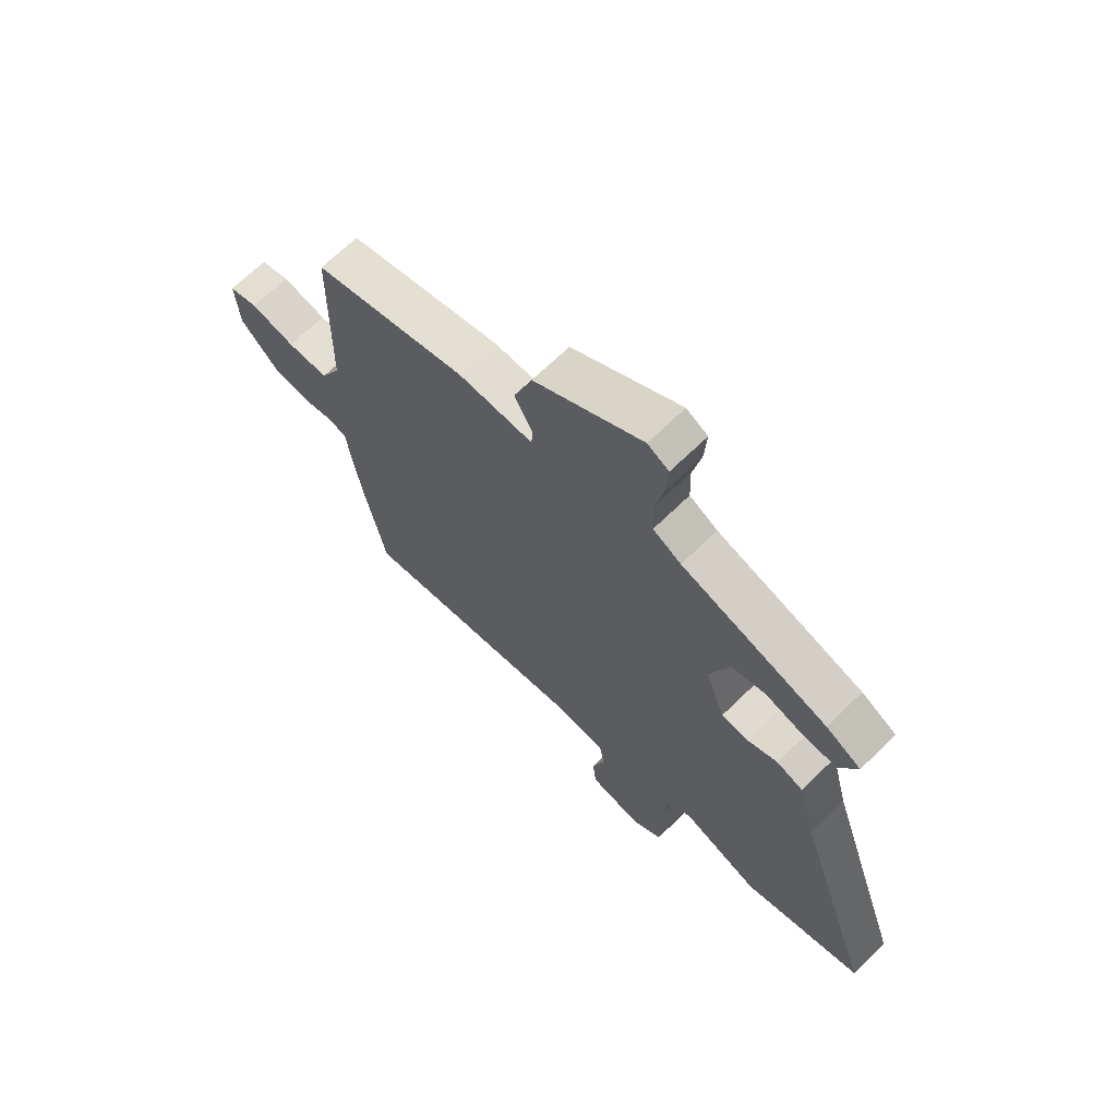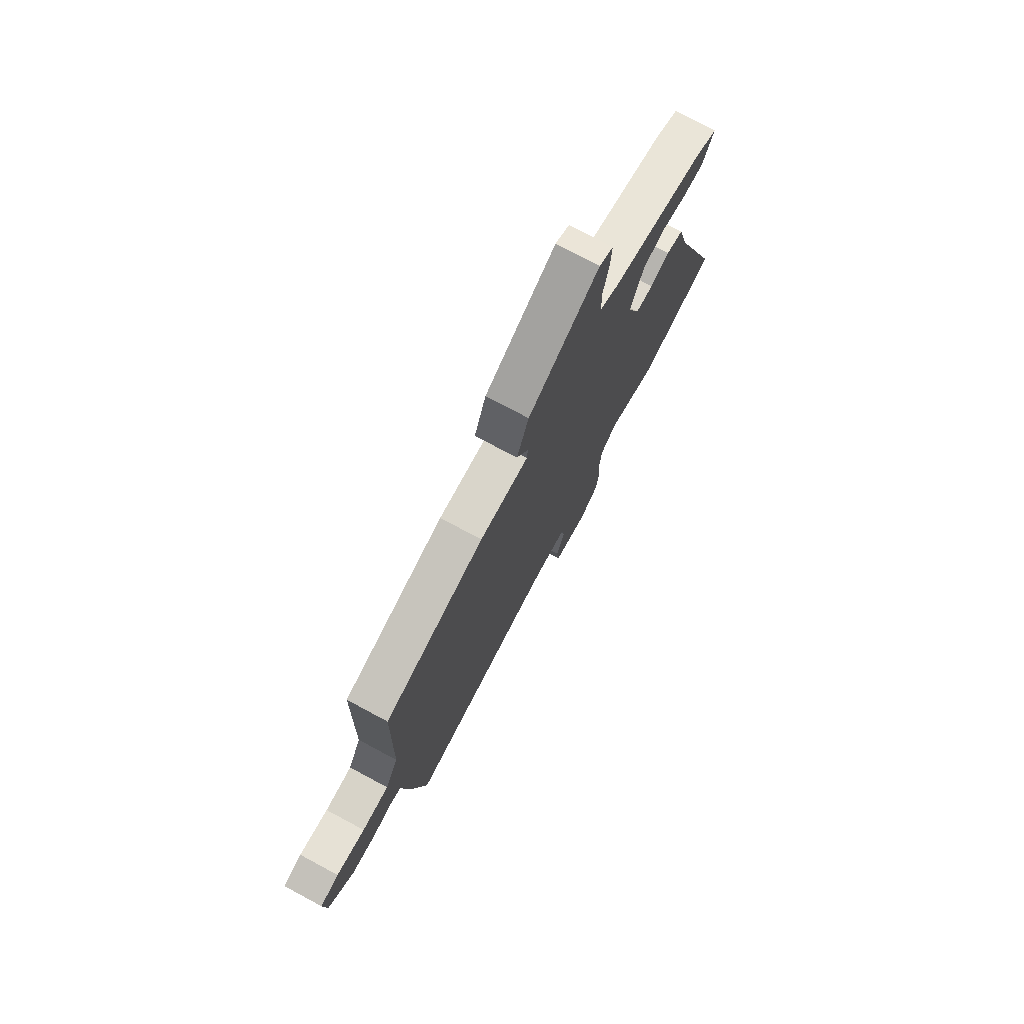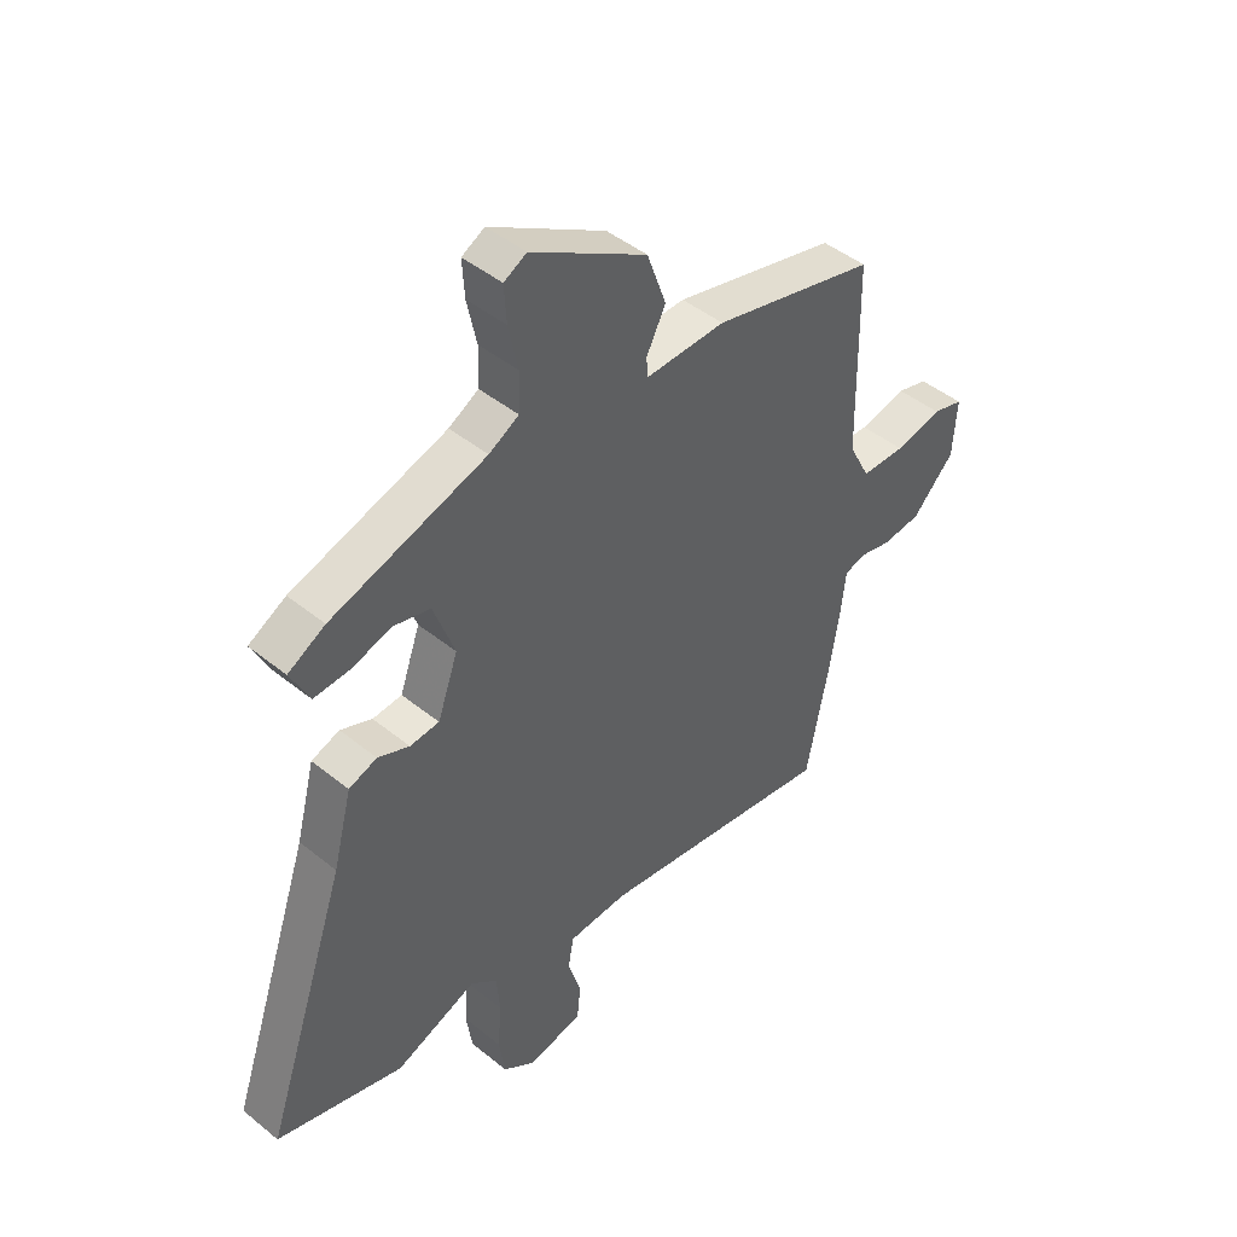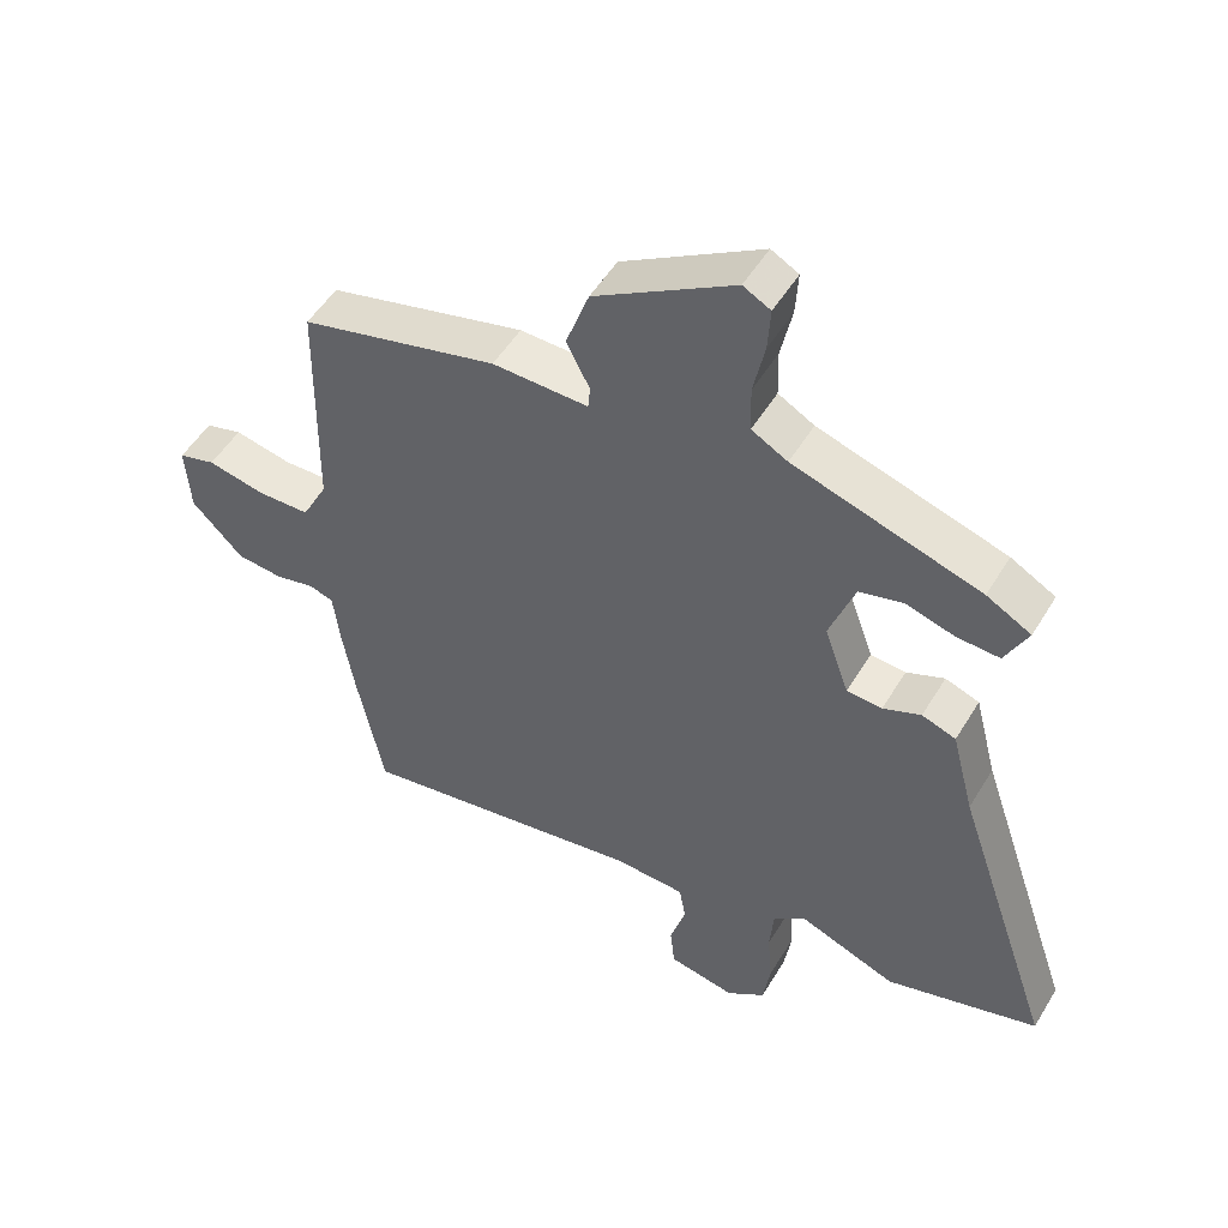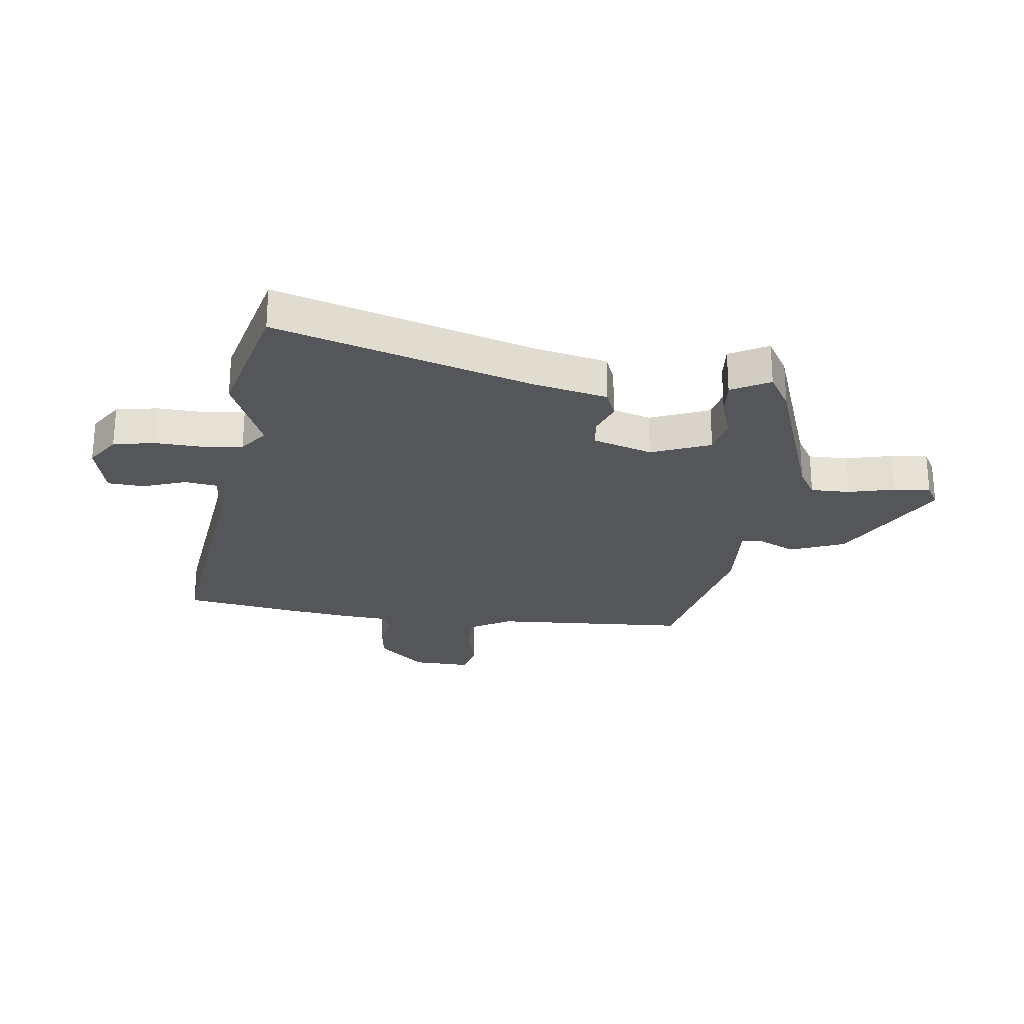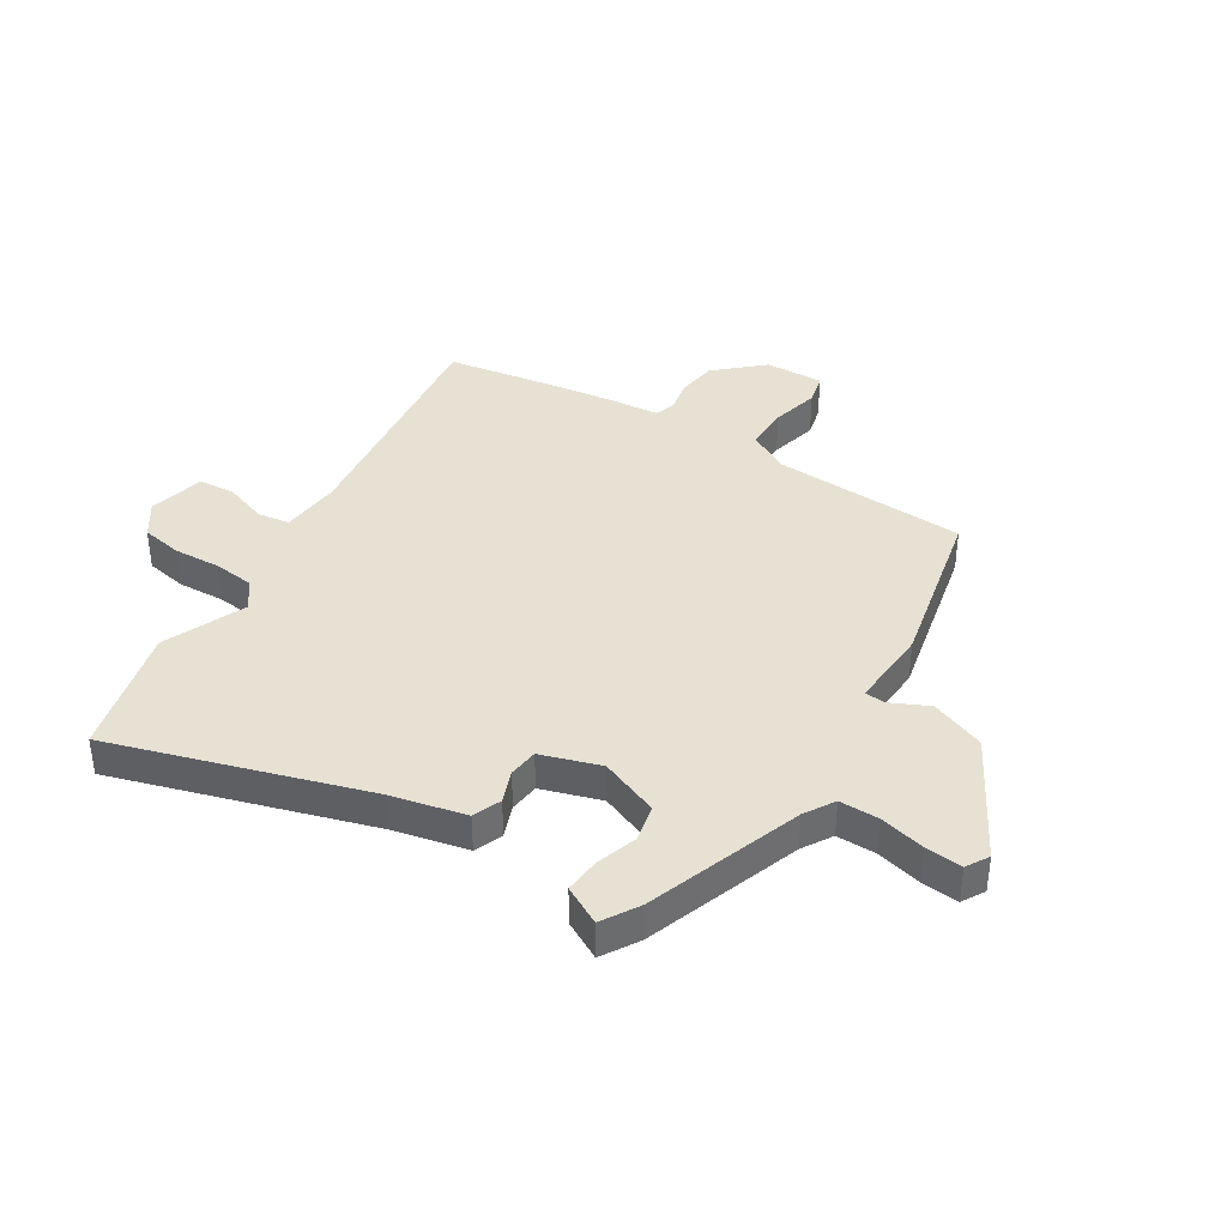
<metadata>
{"format":"obj","ext":"obj","renderer":"f3d","projection":"perspective","resolution":1024,"background":"white","views":[{"elev":67.7,"azim":-134.4,"up":"+Z"},{"elev":75.6,"azim":118.2,"up":"+Z"},{"elev":45.4,"azim":-47.0,"up":"+Z"},{"elev":51.4,"azim":-149.7,"up":"+Z"},{"elev":-25.5,"azim":-95.0,"up":"+Y"},{"elev":38.7,"azim":-56.0,"up":"+Y"}]}
</metadata>
<code>
v -0.427 0.07 -0.521
v -0.657 0.07 -0.454
v -0.505 0.07 -0.01
v -0.471 0.07 0.121
v -0.42 0.07 0.139
v -0.363 0.07 0.115
v -0.31 0.07 0.119
v -0.273 0.07 0.223
v -0.311 0.07 0.329
v -0.377 0.07 0.346
v -0.45 0.07 0.325
v -0.514 0.07 0.322
v -0.548 0.07 0.391
v -0.481 0.07 0.428
v -0.201 0.07 0.515
v -0.147 0.07 0.545
v -0.145 0.07 0.615
v -0.162 0.07 0.696
v -0.166 0.07 0.762
v -0.125 0.07 0.784
v 0.084 0.07 0.659
v 0.119 0.07 0.561
v 0.084 0.07 0.493
v 0.087 0.07 0.458
v 0.231 0.07 0.461
v 0.528 0.07 0.385
v 0.534 0.07 0.038
v 0.573 0.07 -0.037
v 0.653 0.07 -0.039
v 0.739 0.07 -0.021
v 0.795 0.07 -0.037
v 0.788 0.07 -0.141
v 0.711 0.07 -0.22
v 0.64 0.07 -0.227
v 0.582 0.07 -0.213
v 0.544 0.07 -0.224
v 0.534 0.07 -0.309
v 0.516 0.07 -0.418
v 0.476 0.07 -0.621
v 0.039 0.07 -0.55
v -0.069 0.07 -0.555
v -0.079 0.07 -0.612
v -0.055 0.07 -0.689
v -0.062 0.07 -0.754
v -0.163 0.07 -0.774
v -0.221 0.07 -0.732
v -0.232 0.07 -0.658
v -0.225 0.07 -0.575
v -0.231 0.07 -0.503
v -0.279 0.07 -0.464
v -0.427 0 -0.521
v -0.657 0 -0.454
v -0.505 0 -0.01
v -0.471 0 0.121
v -0.42 0 0.139
v -0.363 0 0.115
v -0.31 0 0.119
v -0.273 0 0.223
v -0.311 0 0.329
v -0.377 0 0.346
v -0.45 0 0.325
v -0.514 0 0.322
v -0.548 0 0.391
v -0.481 0 0.428
v -0.201 0 0.515
v -0.147 0 0.545
v -0.145 0 0.615
v -0.162 0 0.696
v -0.166 0 0.762
v -0.125 0 0.784
v 0.084 0 0.659
v 0.119 0 0.561
v 0.084 0 0.493
v 0.087 0 0.458
v 0.231 0 0.461
v 0.528 0 0.385
v 0.534 0 0.038
v 0.573 0 -0.037
v 0.653 0 -0.039
v 0.739 0 -0.021
v 0.795 0 -0.037
v 0.788 0 -0.141
v 0.711 0 -0.22
v 0.64 0 -0.227
v 0.582 0 -0.213
v 0.544 0 -0.224
v 0.534 0 -0.309
v 0.516 0 -0.418
v 0.476 0 -0.621
v 0.039 0 -0.55
v -0.069 0 -0.555
v -0.079 0 -0.612
v -0.055 0 -0.689
v -0.062 0 -0.754
v -0.163 0 -0.774
v -0.221 0 -0.732
v -0.232 0 -0.658
v -0.225 0 -0.575
v -0.231 0 -0.503
v -0.279 0 -0.464
f 46 47 48
f 45 46 48
f 44 45 48
f 43 44 48
f 42 43 48
f 41 42 48 49
f 40 41 49 50
f 39 40 50
f 38 39 50
f 37 38 50
f 36 37 50
f 33 34 35
f 32 33 35
f 31 32 35
f 30 31 35
f 29 30 35
f 28 29 35 36
f 27 28 36 50
f 50 1 2
f 27 50 2
f 26 27 2
f 25 26 2
f 24 25 2
f 21 22 23
f 20 21 23
f 19 20 23
f 18 19 23
f 17 18 23
f 16 17 23 24
f 13 14 15
f 12 13 15
f 11 12 15
f 10 11 15
f 15 16 24
f 10 15 24
f 9 10 24
f 3 4 5 6
f 3 6 7
f 2 3 7
f 24 2 7
f 8 9 24
f 7 8 24
f 98 97 96
f 98 96 95
f 98 95 94
f 98 94 93
f 98 93 92
f 99 98 92 91
f 100 99 91 90
f 100 90 89
f 100 89 88
f 100 88 87
f 100 87 86
f 85 84 83
f 85 83 82
f 85 82 81
f 85 81 80
f 85 80 79
f 86 85 79 78
f 100 86 78 77
f 52 51 100
f 52 100 77
f 52 77 76
f 52 76 75
f 52 75 74
f 73 72 71
f 73 71 70
f 73 70 69
f 73 69 68
f 73 68 67
f 74 73 67 66
f 65 64 63
f 65 63 62
f 65 62 61
f 65 61 60
f 74 66 65
f 74 65 60
f 74 60 59
f 56 55 54 53
f 57 56 53
f 57 53 52
f 57 52 74
f 74 59 58
f 74 58 57
f 1 51 52 2
f 2 52 53 3
f 3 53 54 4
f 4 54 55 5
f 5 55 56 6
f 6 56 57 7
f 7 57 58 8
f 8 58 59 9
f 9 59 60 10
f 10 60 61 11
f 11 61 62 12
f 12 62 63 13
f 13 63 64 14
f 14 64 65 15
f 15 65 66 16
f 16 66 67 17
f 17 67 68 18
f 18 68 69 19
f 19 69 70 20
f 20 70 71 21
f 21 71 72 22
f 22 72 73 23
f 23 73 74 24
f 24 74 75 25
f 25 75 76 26
f 26 76 77 27
f 27 77 78 28
f 28 78 79 29
f 29 79 80 30
f 30 80 81 31
f 31 81 82 32
f 32 82 83 33
f 33 83 84 34
f 34 84 85 35
f 35 85 86 36
f 36 86 87 37
f 37 87 88 38
f 38 88 89 39
f 39 89 90 40
f 40 90 91 41
f 41 91 92 42
f 42 92 93 43
f 43 93 94 44
f 44 94 95 45
f 45 95 96 46
f 46 96 97 47
f 47 97 98 48
f 48 98 99 49
f 49 99 100 50
f 50 100 51 1

</code>
